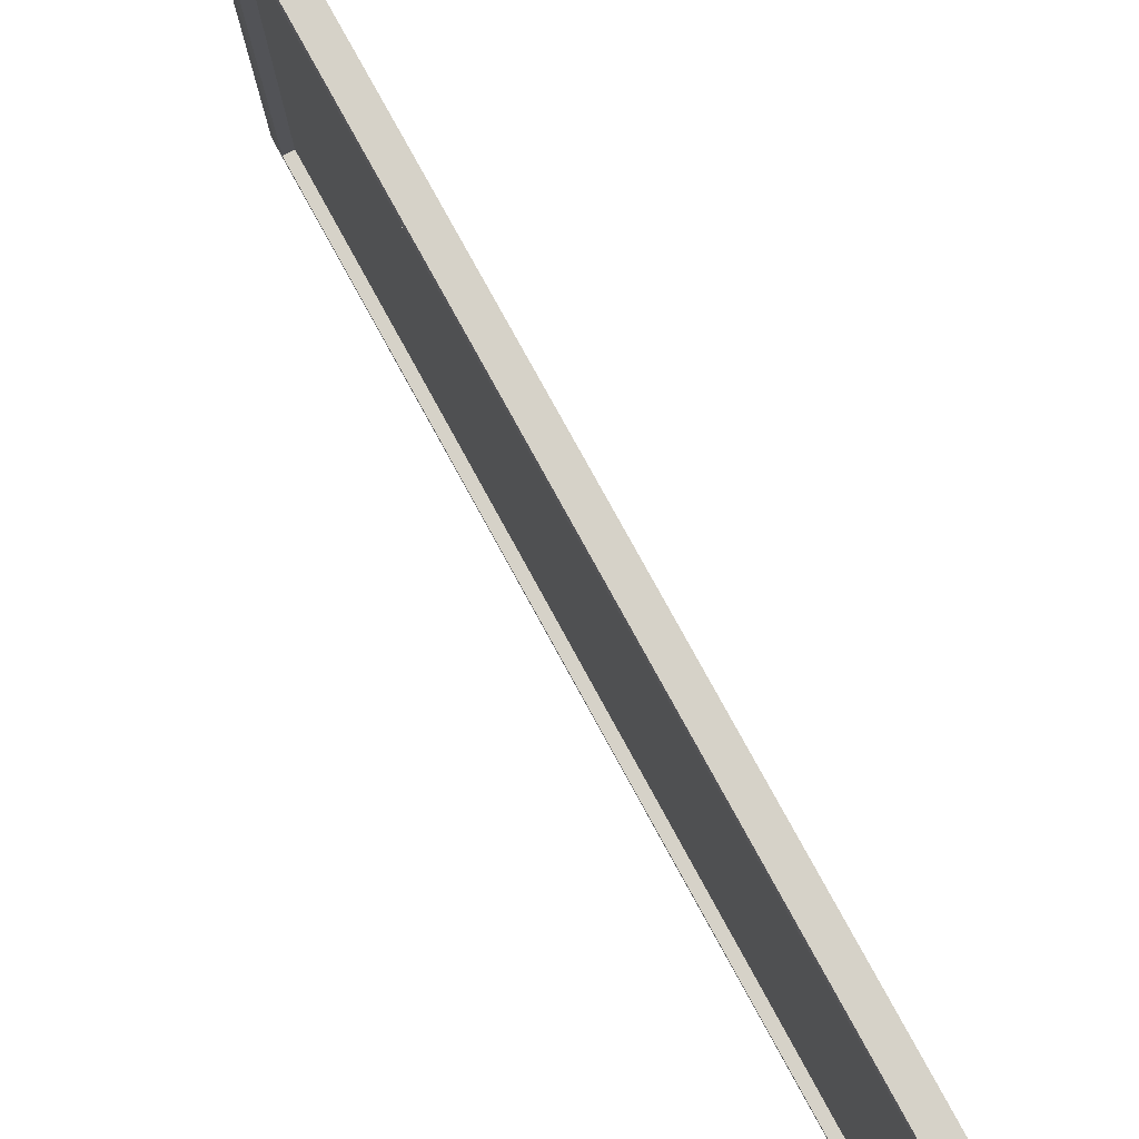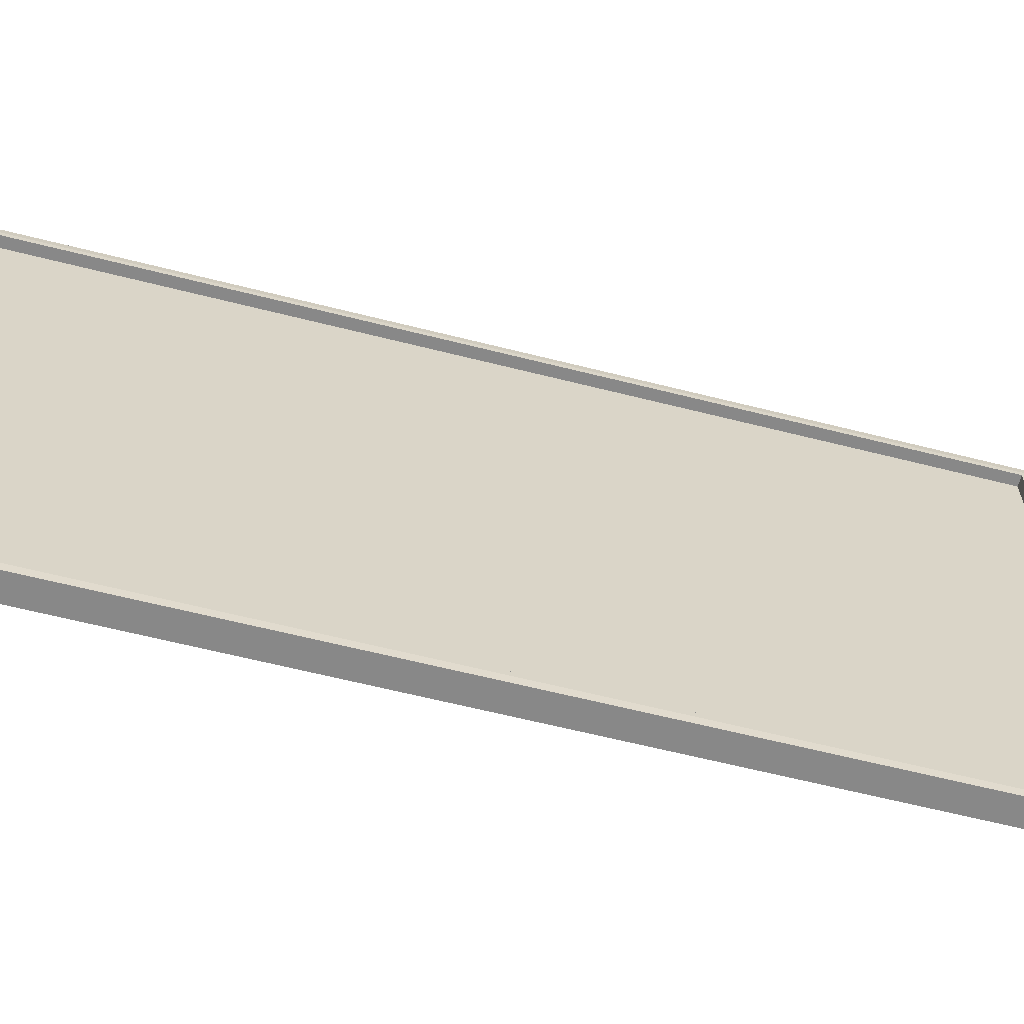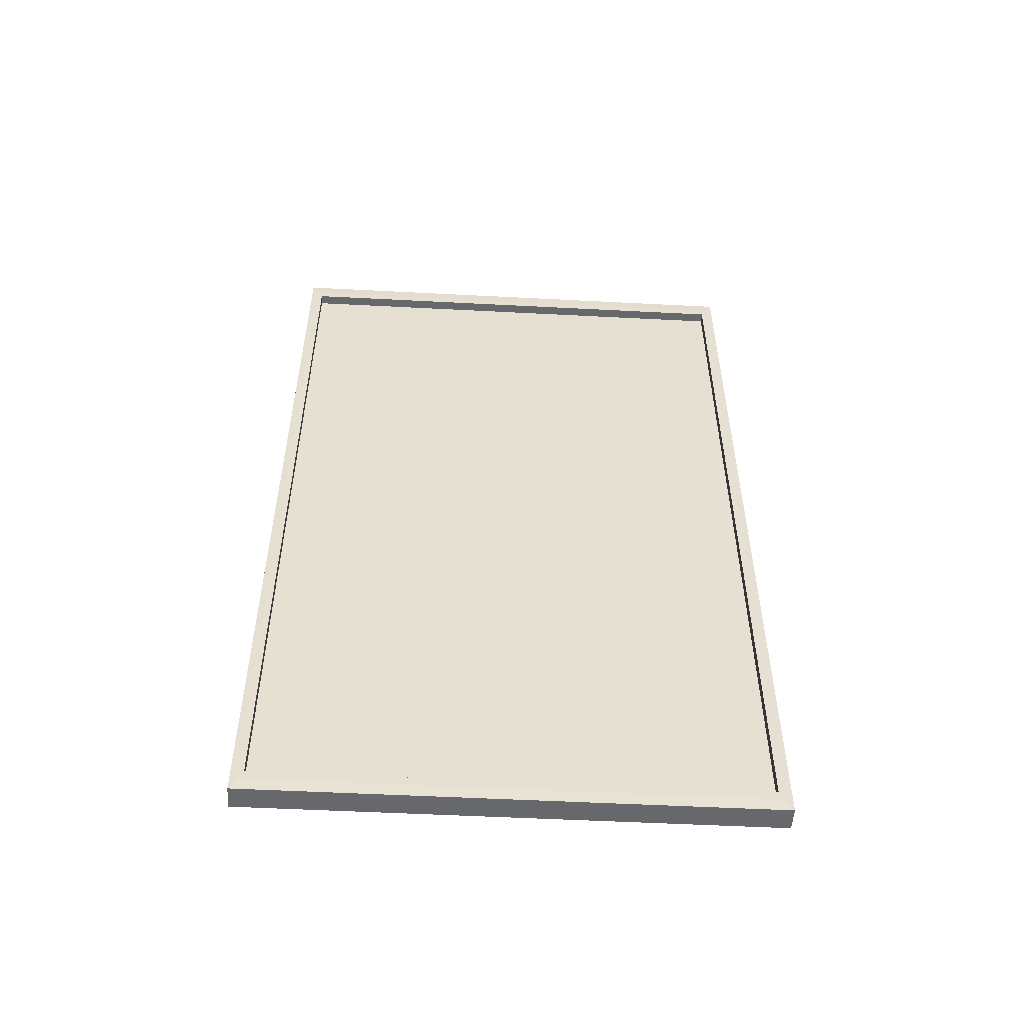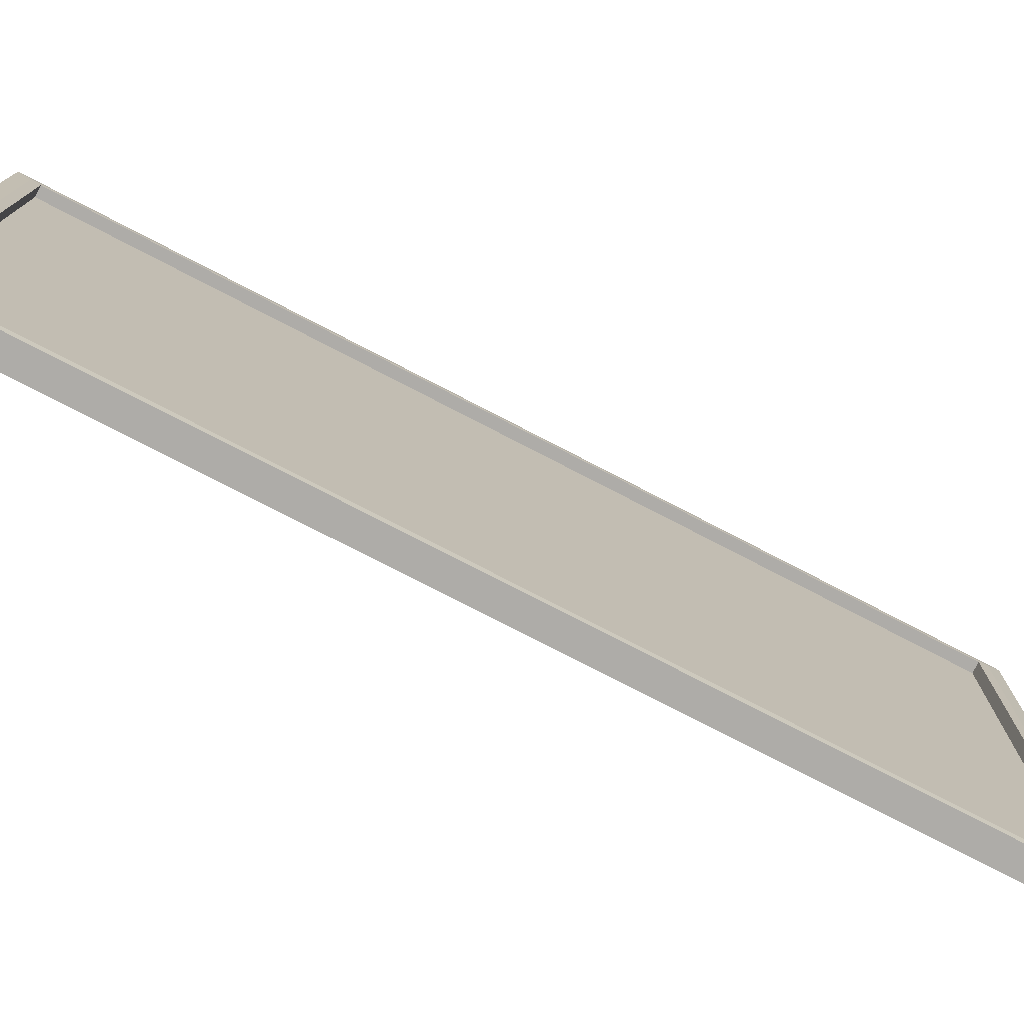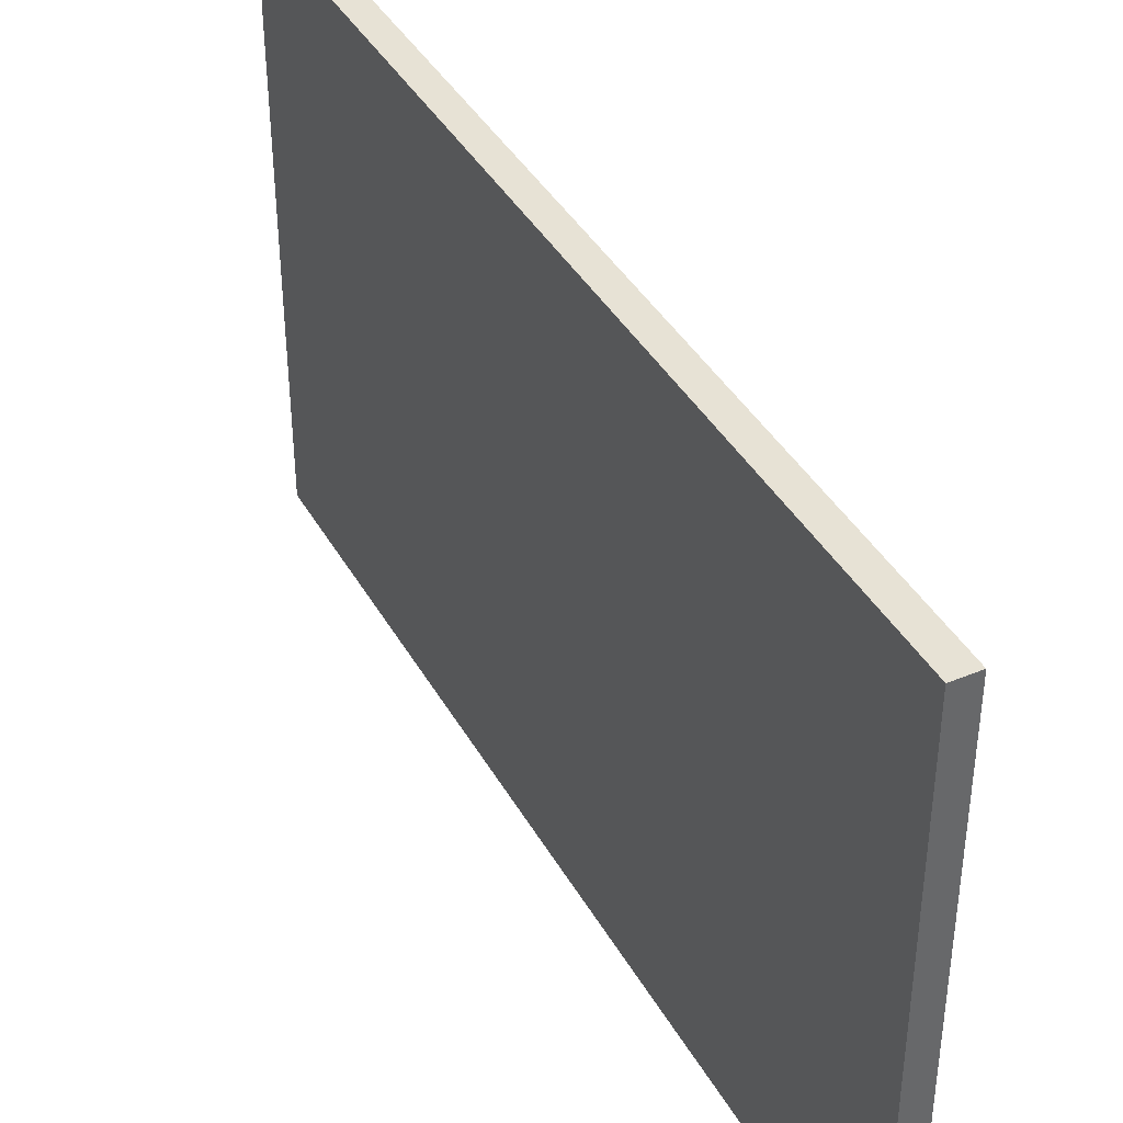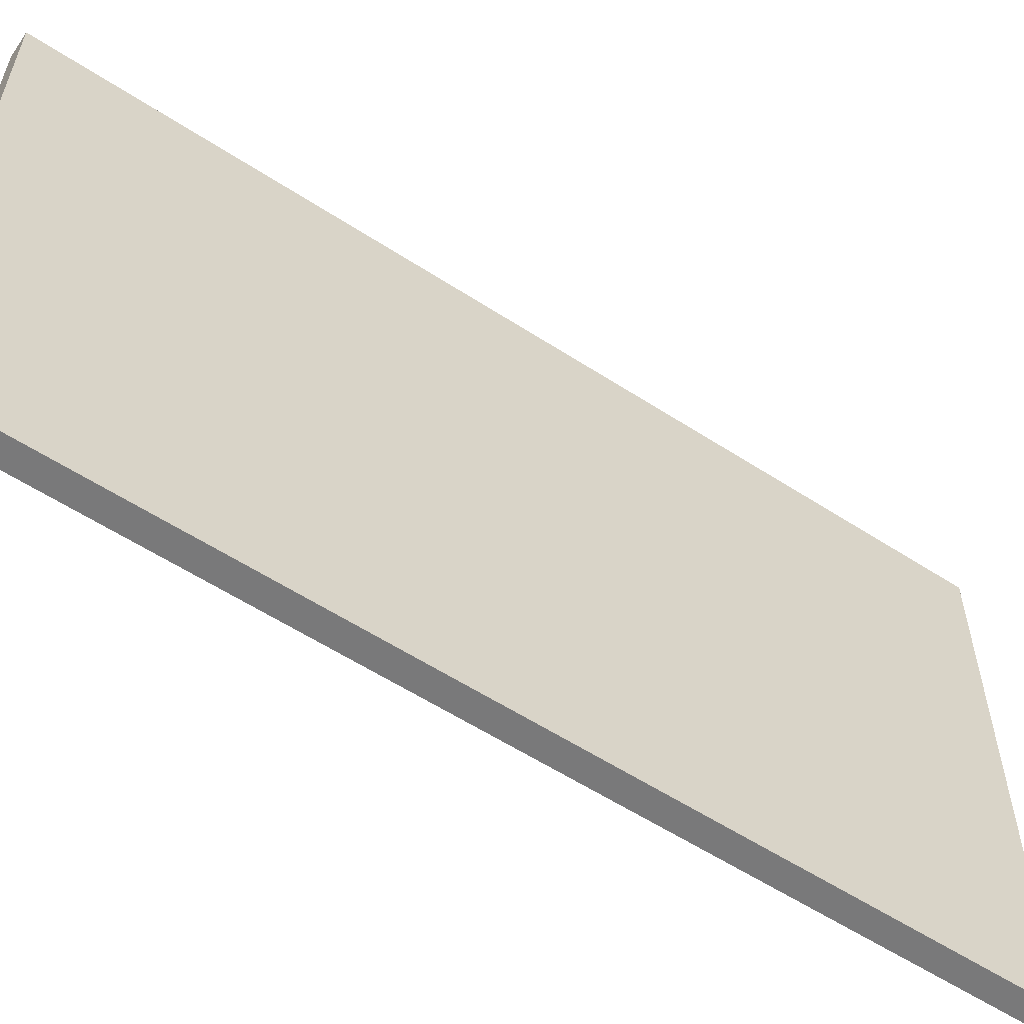
<metadata>
{"format":"obj","ext":"obj","renderer":"f3d","projection":"perspective","resolution":1024,"background":"white","views":[{"elev":78.4,"azim":-28.7,"up":"+Y"},{"elev":-62.8,"azim":-104.4,"up":"+Y"},{"elev":-52.4,"azim":-93.2,"up":"+Z"},{"elev":-76.8,"azim":-117.4,"up":"+Y"},{"elev":40.1,"azim":153.0,"up":"+Y"},{"elev":-57.8,"azim":56.0,"up":"+Y"}]}
</metadata>
<code>
o Cube_Cube.001
v -0.01473 -0.2854 0.4896
v -0.01473 0.2854 0.4896
v -0.01473 -0.2854 -0.4896
v -0.01473 0.2854 -0.4896
v 0.01381 -0.3 0.5146
v 0.01381 0.3 0.5146
v 0.01381 -0.3 -0.5146
v 0.01381 0.3 -0.5146
v -0.0139 -0.3 -0.5146
v -0.0139 -0.3 0.5146
v -0.0139 0.3 0.5146
v -0.0139 0.3 -0.5146
v -0.01473 -0.2915 -0.5001
v -0.01473 -0.2915 0.5001
v -0.01473 0.2915 0.5001
v -0.01473 0.2915 -0.5001
v -0.002492 -0.2854 -0.4896
v -0.002492 -0.2854 0.4896
v -0.002492 0.2854 0.4896
v -0.002492 0.2854 -0.4896
f 18 19 20 17
f 2 4 20 19
f 9 12 8 7
f 7 8 6 5
f 5 6 11 10
f 9 7 5 10
f 8 12 11 6
f 14 13 9 10
f 15 14 10 11
f 16 15 11 12
f 13 16 12 9
f 1 3 13 14
f 2 1 14 15
f 4 2 15 16
f 3 4 16 13
f 3 1 18 17
f 4 3 17 20
f 1 2 19 18

</code>
